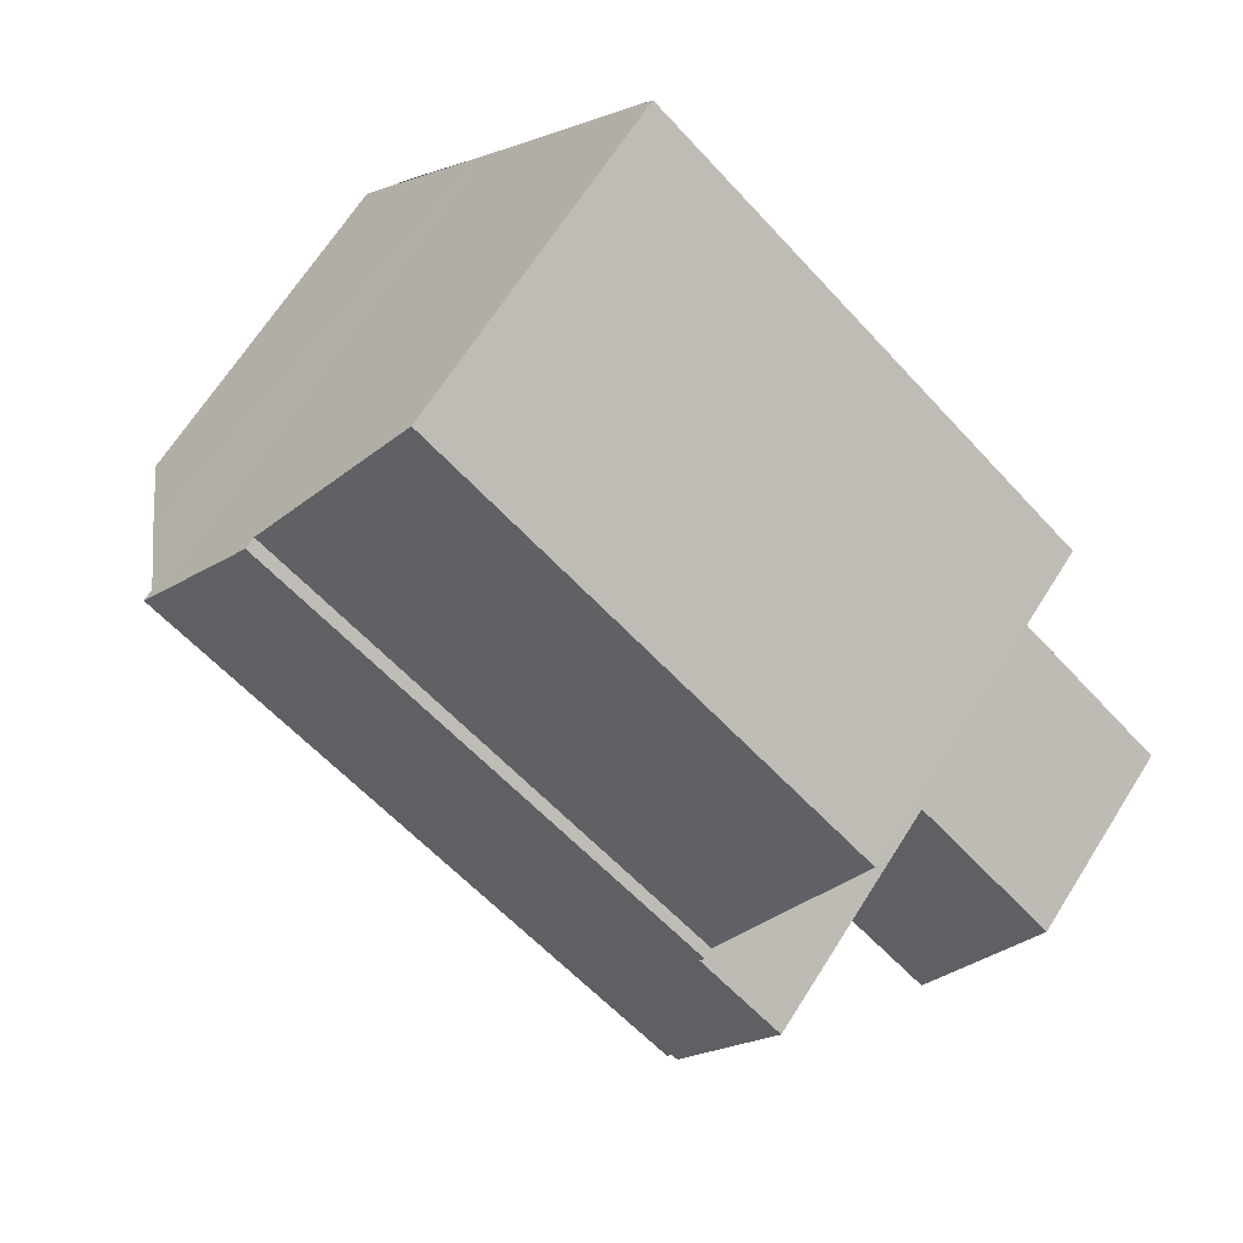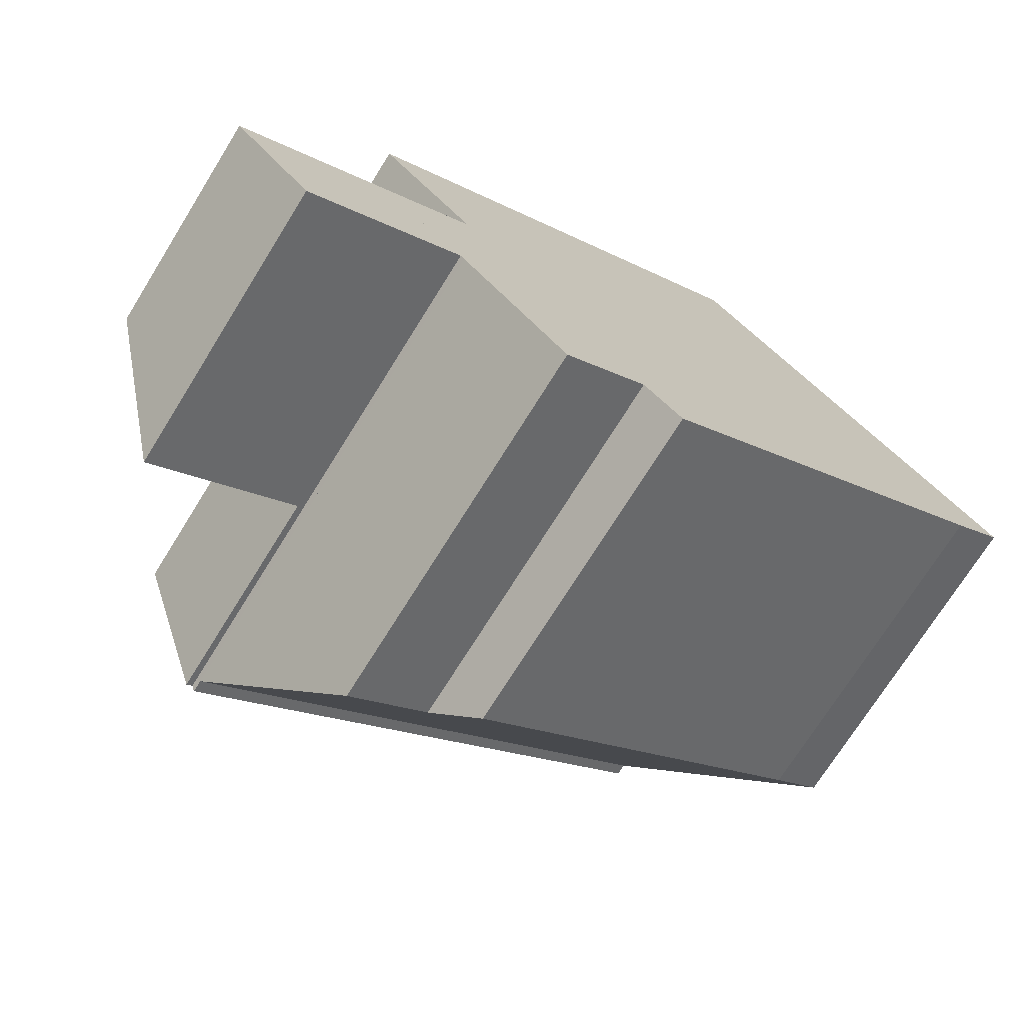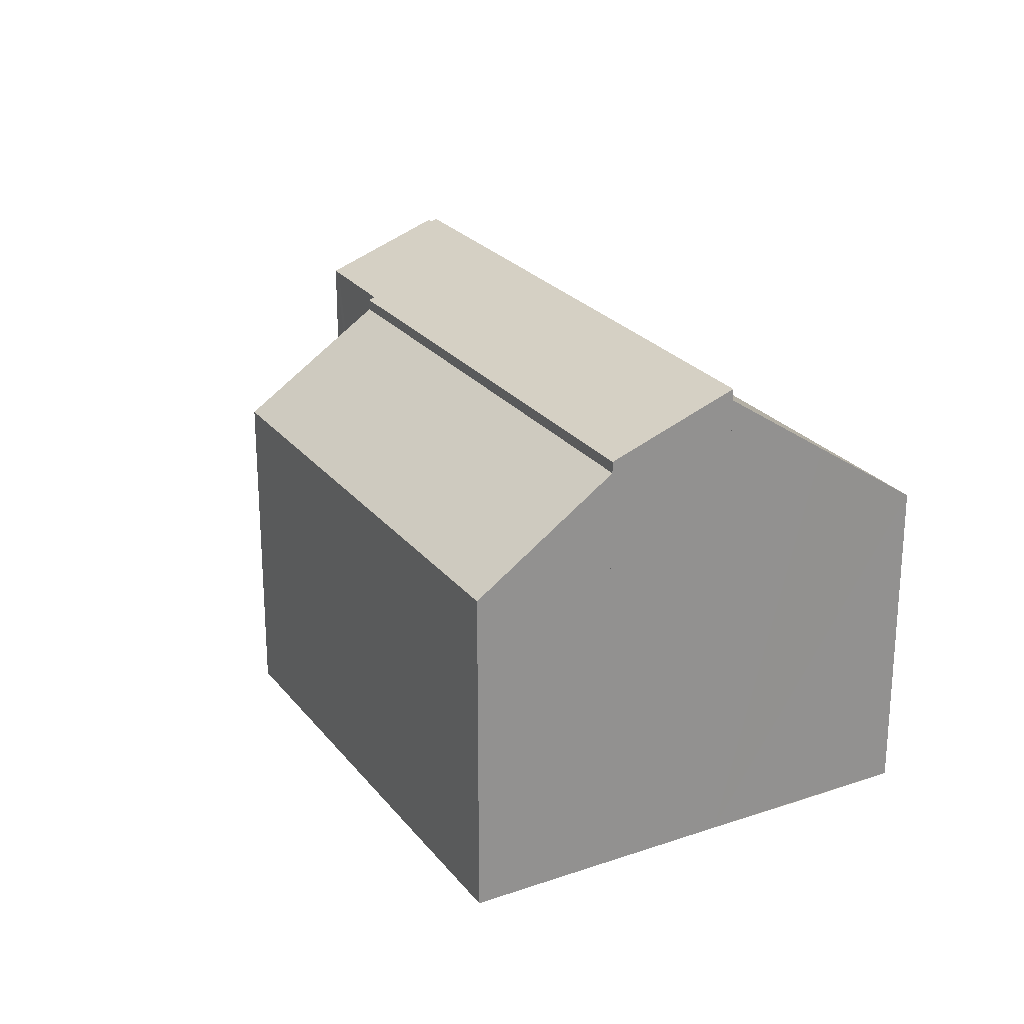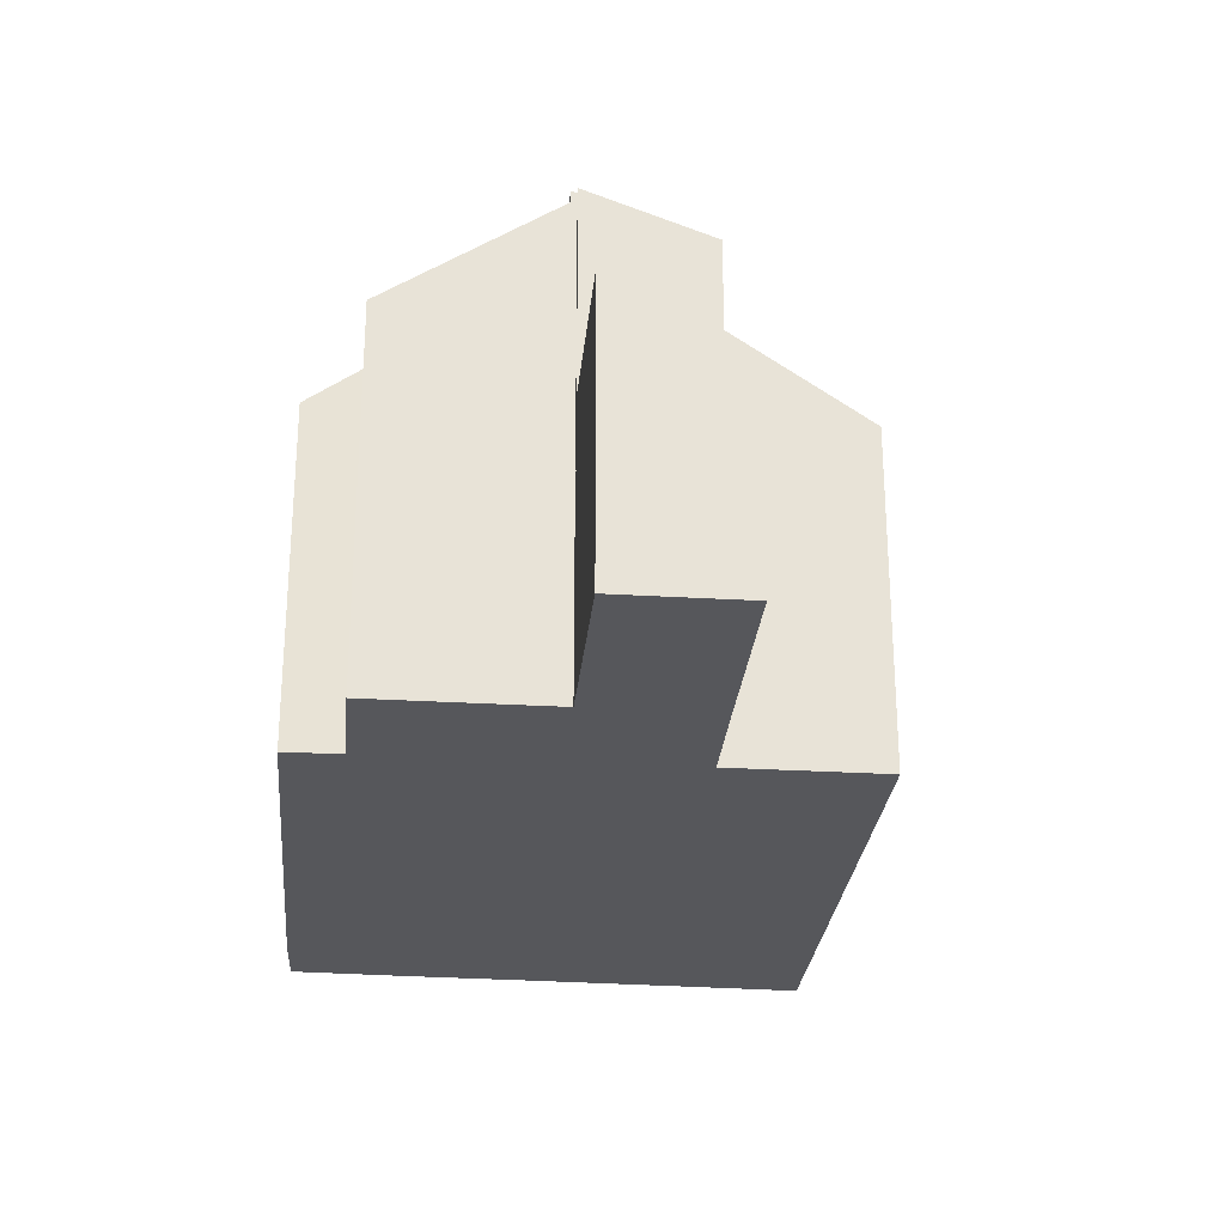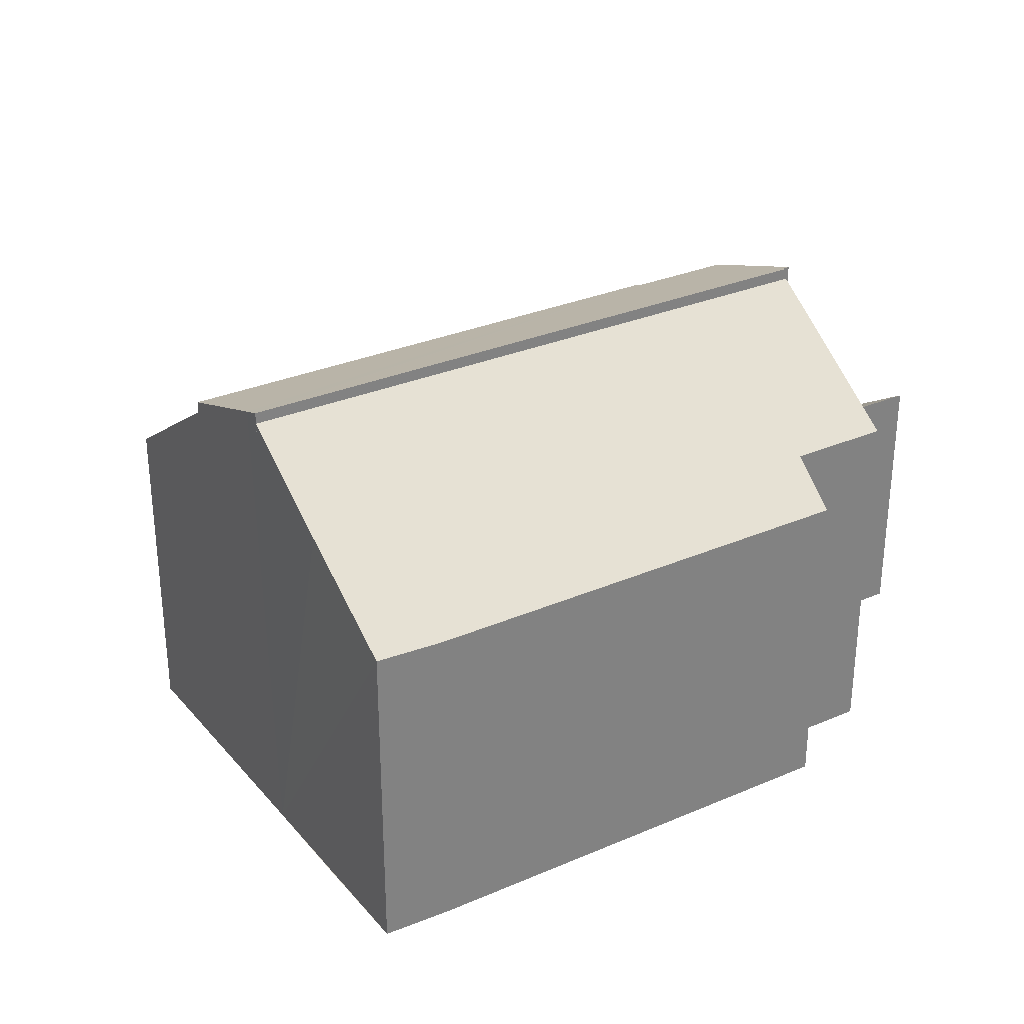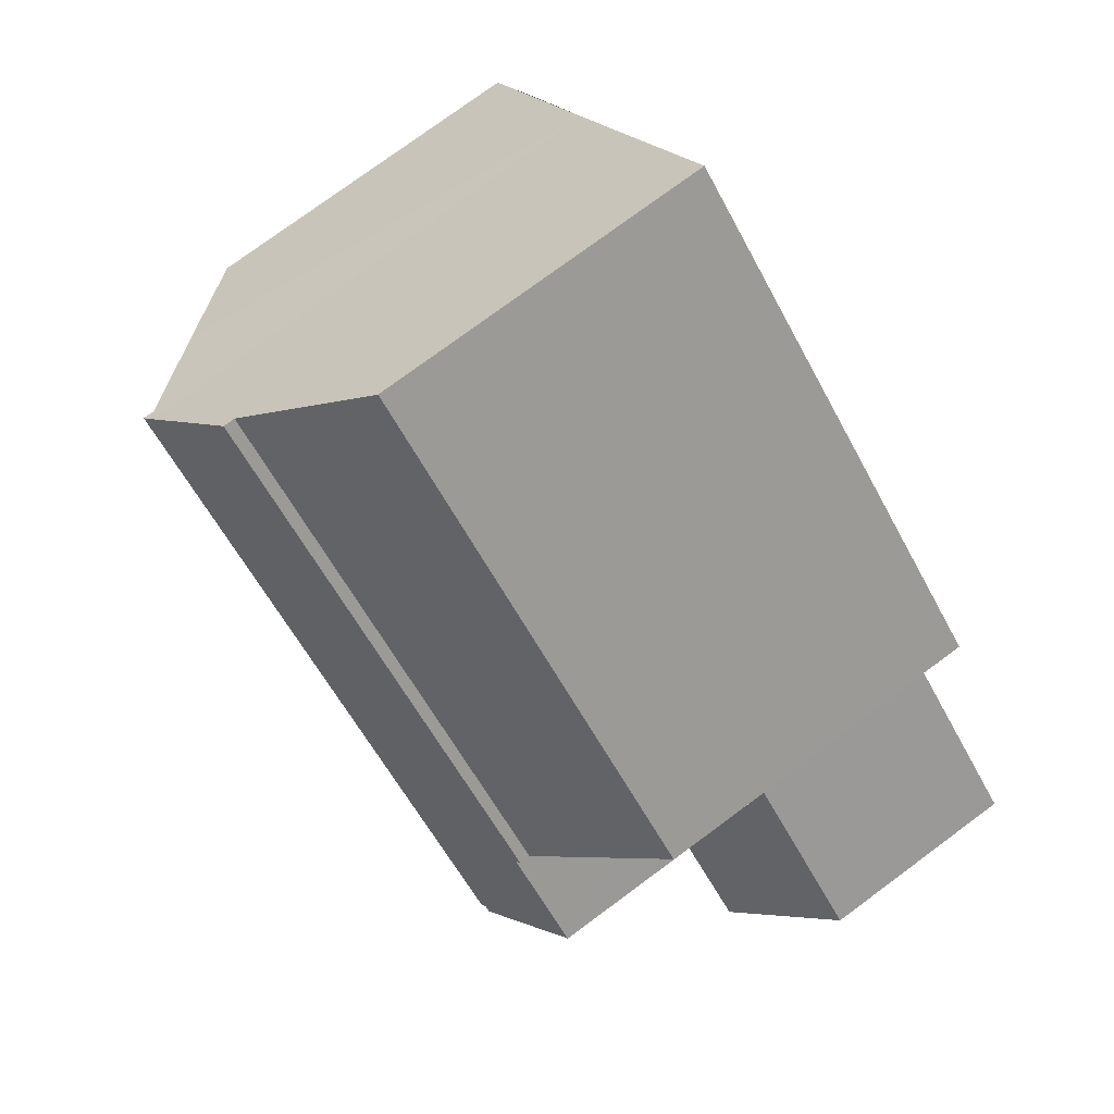
<metadata>
{"format":"obj","ext":"obj","renderer":"f3d","projection":"perspective","resolution":1024,"background":"white","views":[{"elev":66.9,"azim":-147.7,"up":"+Z"},{"elev":-72.5,"azim":-31.9,"up":"+Z"},{"elev":24.1,"azim":23.1,"up":"+Y"},{"elev":-27.2,"azim":-134.0,"up":"+Y"},{"elev":30.7,"azim":109.7,"up":"+Y"},{"elev":77.3,"azim":-126.4,"up":"+Z"}]}
</metadata>
<code>
v  3.024 9.282 2.438
v  4.722 10.2 0.477
v  4.601 10.2 0.38
v  15.23 10.23 8.789
v  4.798 10.24 0.381
v  3.153 9.282 2.542
v  4.795 9.276 3.881
v  4.71 9.228 3.987
v  14.98 10.09 9.1
v  13.52 9.238 11.02
v  4.795 -2.376e-16 3.881
v  3.153 -1.557e-16 2.542
v  3.024 -1.493e-16 2.438
v  13.52 -6.748e-16 11.02
v  4.71 -2.441e-16 3.987
v  4.798 -2.333e-17 0.381
v  4.722 -2.921e-17 0.477
v  4.601 -2.327e-17 0.38
v  15.23 -5.382e-16 8.789
v  14.98 -5.572e-16 9.1
v  4.798 9.992 0.381
v  8.712 7.66 -1.027
v  7.011 7.666 -2.387
v  15.23 9.992 8.789
v  17 6.881 4.129
v  18.08 6.913 5.065
v  16.64 8.481 6.97
v  9.504 6.907 -1.863
v  18.08 -3.101e-16 5.065
v  17 -2.528e-16 4.129
v  9.504 1.141e-16 -1.863
v  7.011 1.462e-16 -2.387
v  8.712 6.289e-17 -1.027
v  16.64 -4.268e-16 6.97
v  11.68 6.948 13.44
v  4.71 9 3.987
v  2.814 6.948 6.36
v  13.52 9 11.02
v  11.68 -8.228e-16 13.44
v  2.814 -3.894e-16 6.36
v  1.609 5.83 -2.012
v  3.024 4.229 2.438
v  4.601 5.833 0.38
v  0 4.235 2.593e-16
v  0 0 0
v  1.609 1.232e-16 -2.012
g defaultobject
f 1 2 3
f 2 4 5
f 4 2 1
f 4 1 6
f 4 6 7
f 4 7 8
f 4 8 9
f 9 8 10
f 6 11 7
f 11 6 1
f 11 1 12
f 12 1 13
f 8 14 10
f 14 8 15
f 11 8 7
f 8 11 15
f 16 2 5
f 2 16 17
f 18 1 3
f 1 18 13
f 9 19 4
f 19 9 10
f 19 10 14
f 19 14 20
f 4 16 5
f 16 4 19
f 17 3 2
f 3 17 18
f 18 17 13
f 15 20 14
f 20 15 19
f 19 15 11
f 19 11 16
f 16 11 12
f 16 12 17
f 17 12 13
f 21 22 23
f 22 21 24
f 22 24 25
f 25 24 26
f 26 24 27
f 25 28 22
f 29 25 26
f 25 29 30
f 25 31 28
f 31 25 30
f 22 32 23
f 32 22 33
f 28 33 22
f 33 28 31
f 23 16 21
f 16 23 32
f 16 24 21
f 24 16 19
f 19 27 24
f 27 19 26
f 26 19 29
f 29 19 34
f 32 19 16
f 19 32 33
f 19 33 31
f 19 31 30
f 19 30 29
f 19 29 34
f 35 36 37
f 36 35 38
f 35 14 38
f 14 35 39
f 14 36 38
f 36 14 15
f 15 37 36
f 37 15 40
f 40 35 37
f 35 40 39
f 40 14 39
f 14 40 15
f 41 42 43
f 42 41 44
f 45 42 44
f 42 45 13
f 42 18 43
f 18 42 13
f 18 41 43
f 41 18 46
f 46 44 41
f 44 46 45
f 45 18 13
f 18 45 46

</code>
